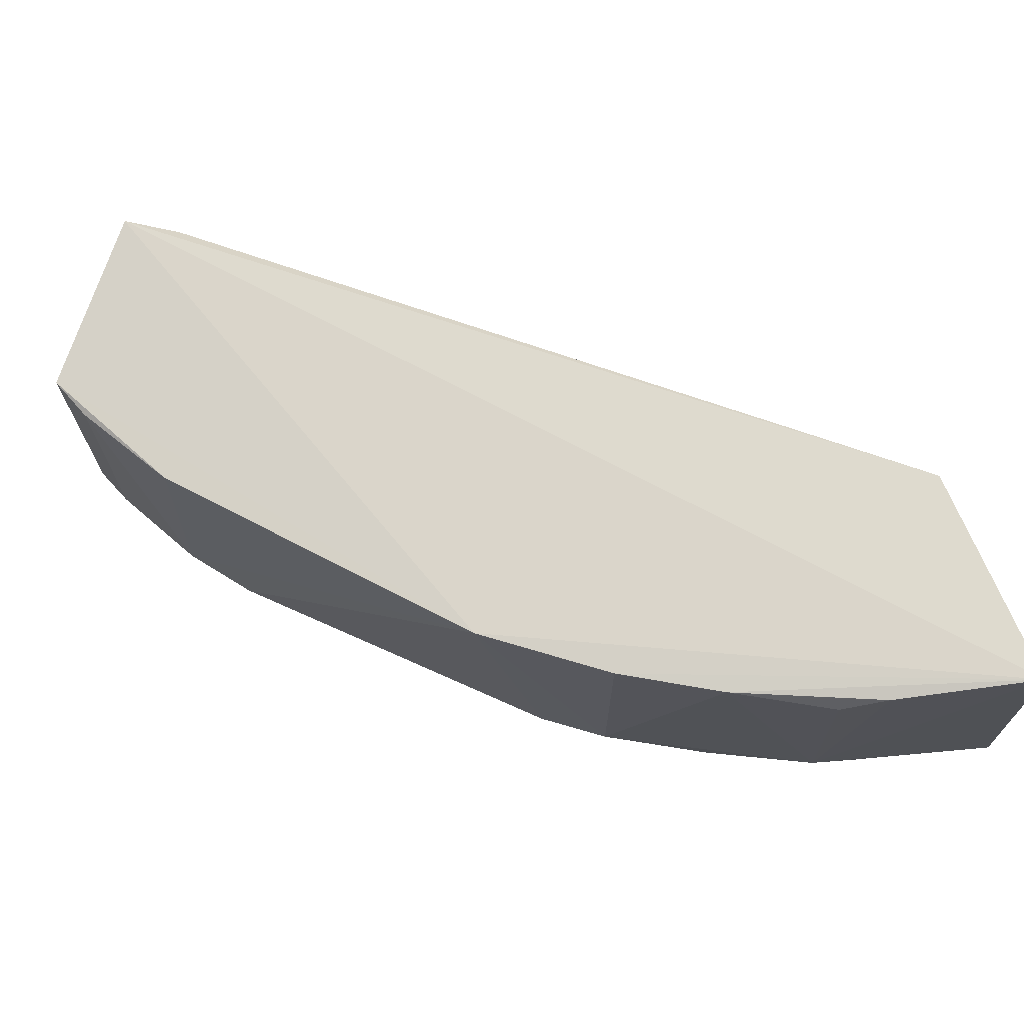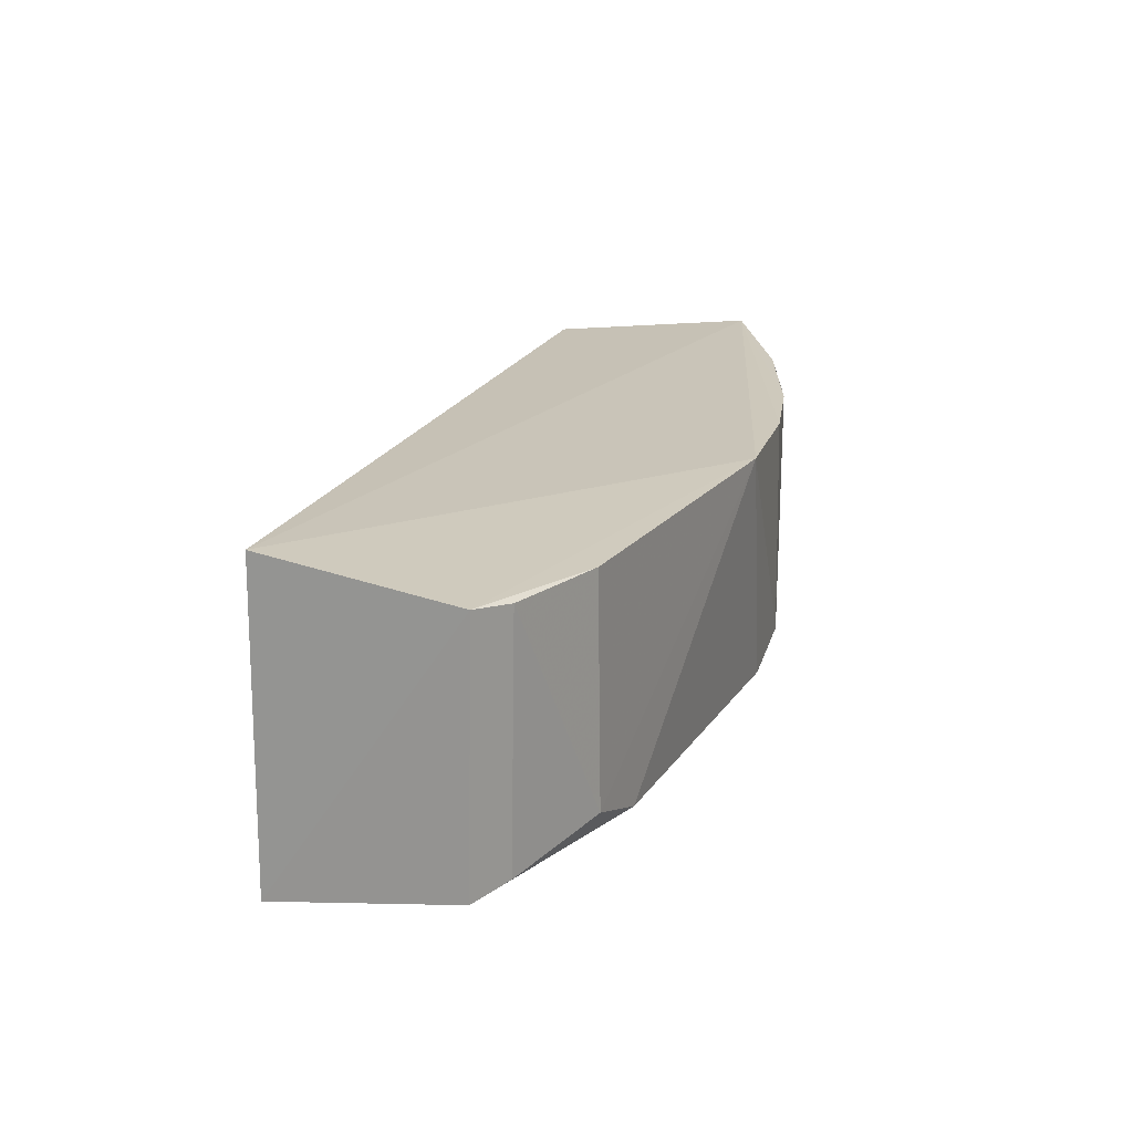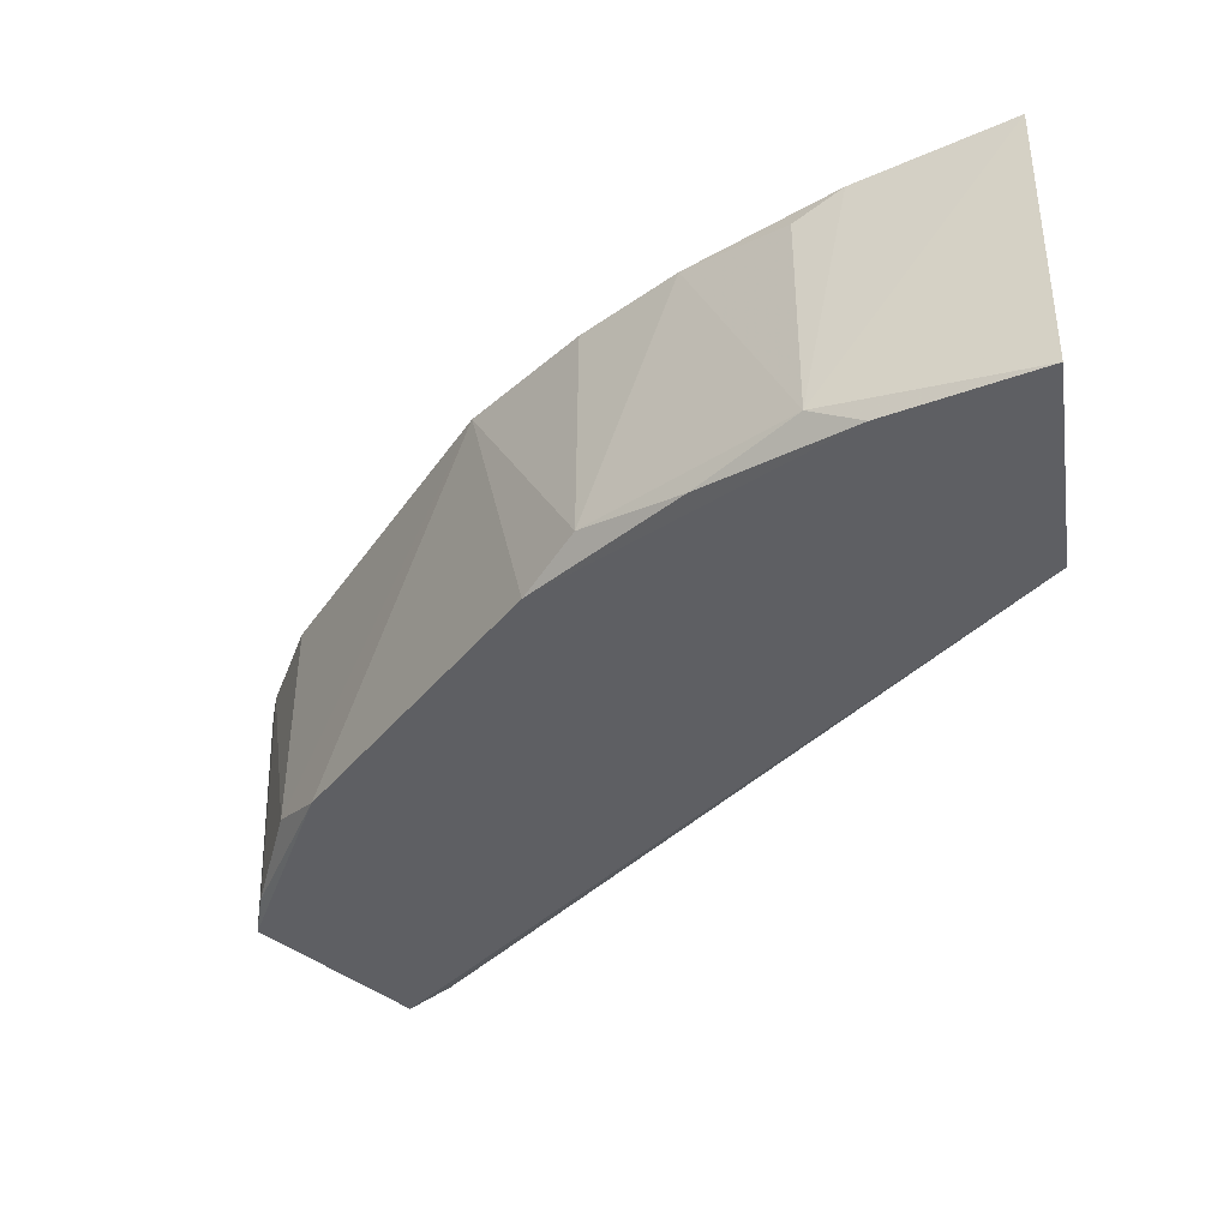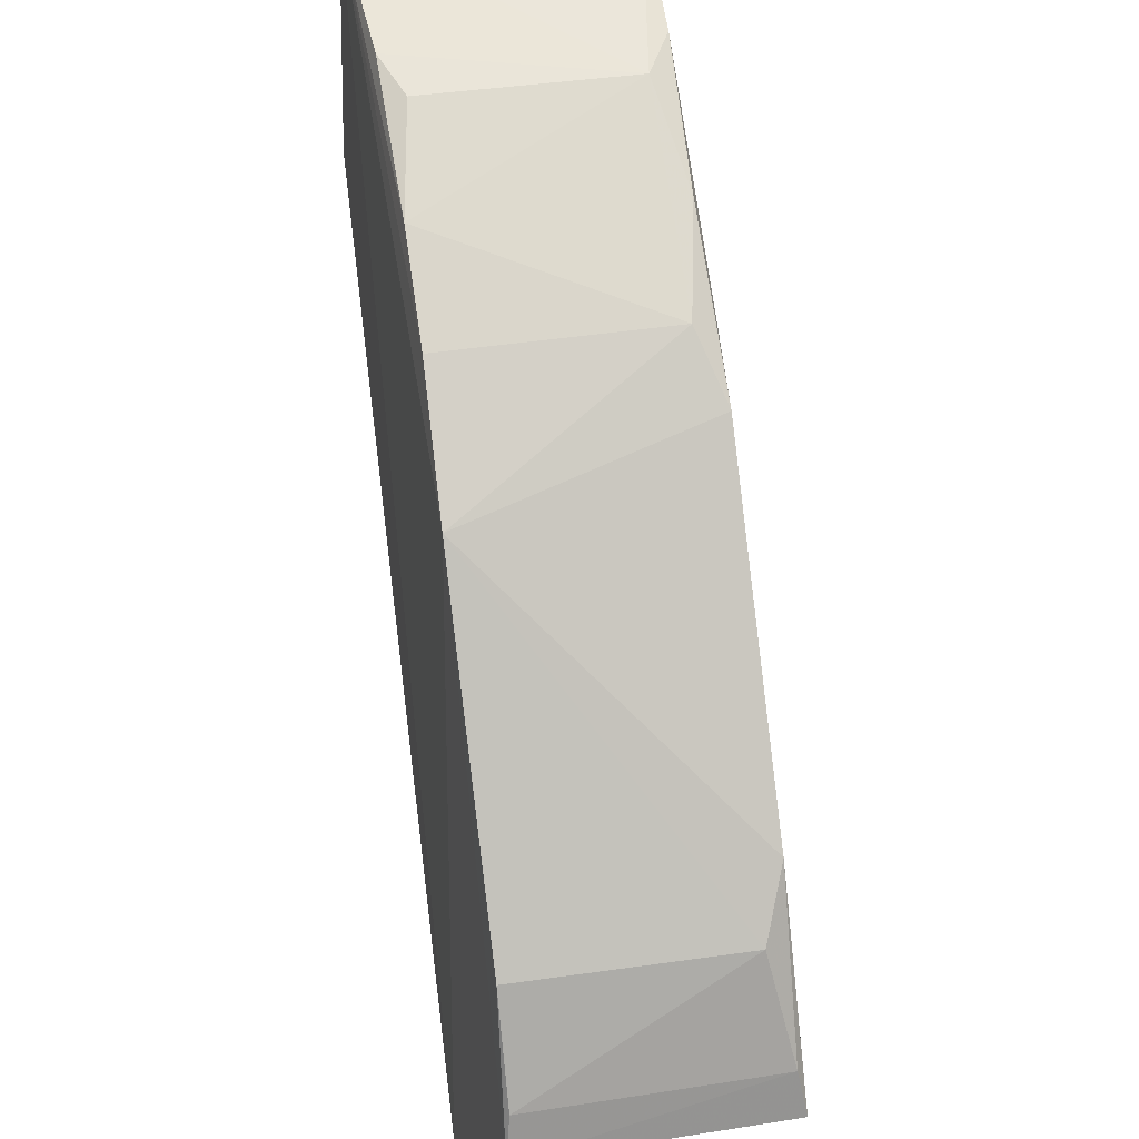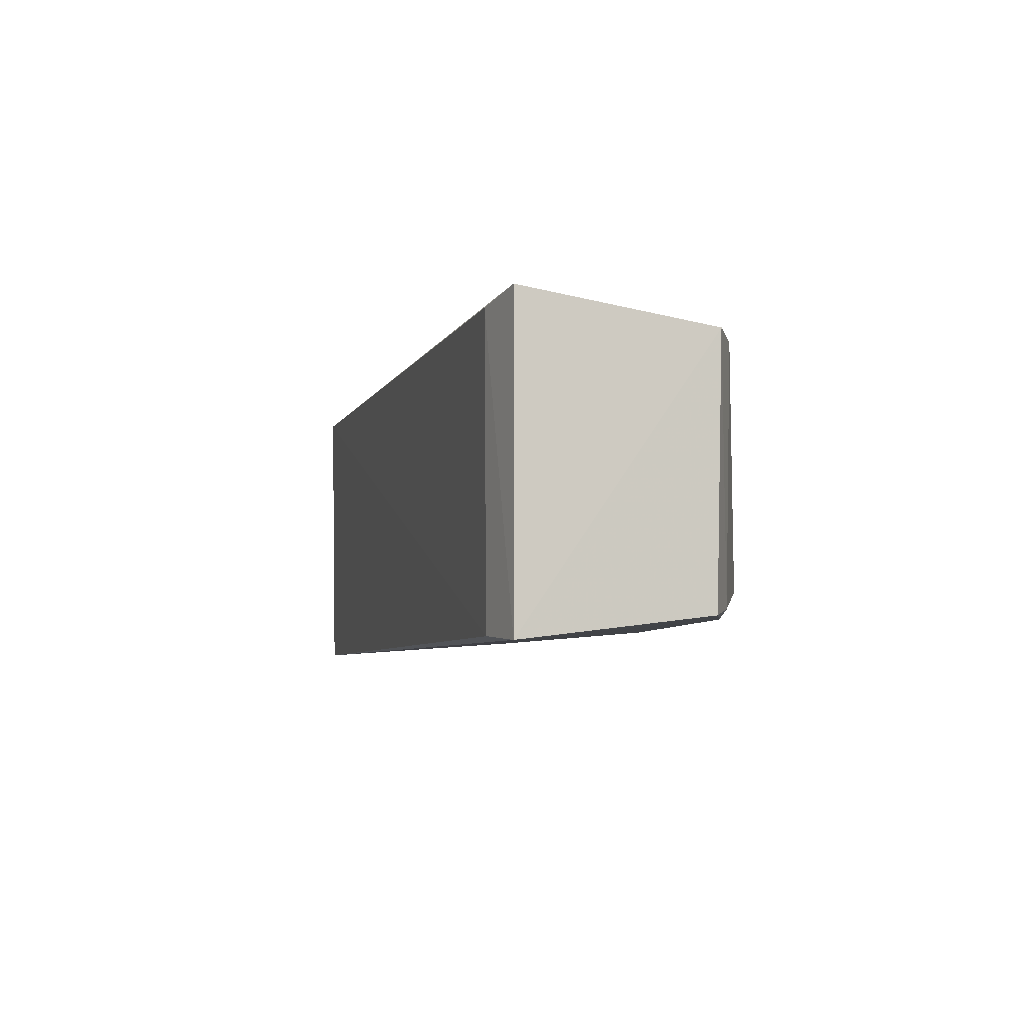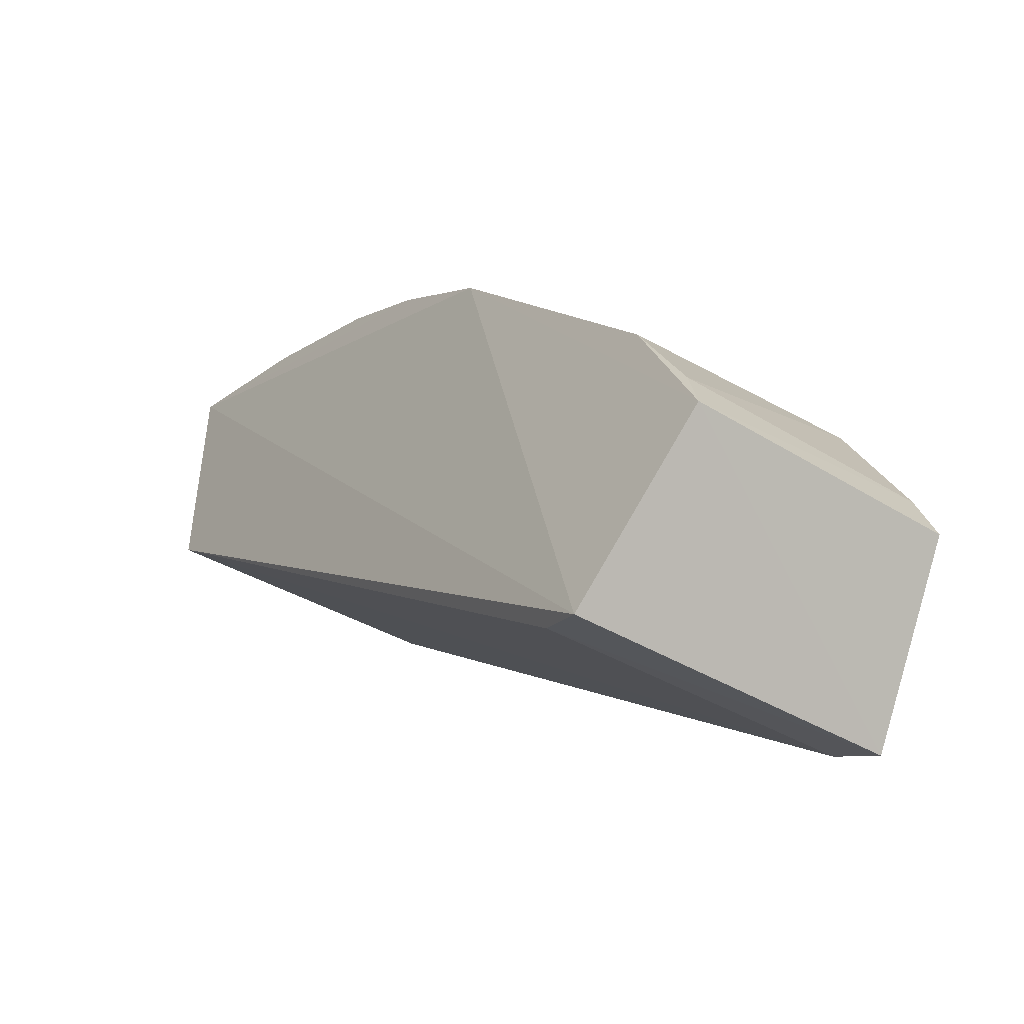
<metadata>
{"format":"obj","ext":"obj","renderer":"f3d","projection":"perspective","resolution":1024,"background":"white","views":[{"elev":67.9,"azim":-20.1,"up":"+Y"},{"elev":18.1,"azim":-112.8,"up":"+Y"},{"elev":-37.9,"azim":11.9,"up":"+Y"},{"elev":44.8,"azim":-99.6,"up":"+Z"},{"elev":-5.1,"azim":-143.7,"up":"+Y"},{"elev":-42.0,"azim":-125.5,"up":"+Z"}]}
</metadata>
<code>
v 0.05132 -0.03733 0.4863
v 0.04749 -0.04113 0.4243
v 0.04789 0.03959 0.423
v -0.09205 0.03302 0.4198
v -0.1797 -0.03642 0.3045
v 0.05098 0.03642 0.4877
v -0.1471 -0.04273 0.2652
v -0.07503 -0.03531 0.4309
v -0.1471 0.04273 0.2652
v -0.1335 -0.04142 0.2725
v -0.1607 -0.02859 0.3449
v -0.00355 0.02743 0.4742
v -0.1472 -0.03497 0.3598
v 0.01031 -0.03642 0.4757
v -0.1811 0.0342 0.3051
v -0.133 0.0395 0.2723
v -0.03197 0.03228 0.4599
v -0.003434 -0.02917 0.4739
v -0.1751 -0.03437 0.3166
v -0.16 0.03257 0.3444
v 0.009582 0.03301 0.4778
v -0.05929 0.03228 0.4441
v -0.0313 -0.03451 0.4587
v -0.1762 0.03257 0.3172
v -0.05963 -0.02894 0.4446
f 1 2 3
f 6 1 3
f 9 6 3
f 9 4 6
f 10 3 2
f 10 2 7
f 13 5 7
f 13 7 8
f 13 8 4
f 13 4 11
f 14 8 7
f 14 7 2
f 14 2 1
f 15 9 7
f 15 7 5
f 15 4 9
f 16 9 3
f 16 3 10
f 16 10 7
f 16 7 9
f 18 1 6
f 18 14 1
f 18 12 17
f 19 13 11
f 19 5 13
f 19 15 5
f 20 11 4
f 20 4 15
f 21 17 12
f 21 6 17
f 21 18 6
f 21 12 18
f 22 17 6
f 22 6 4
f 23 8 14
f 23 14 18
f 24 19 11
f 24 15 19
f 24 20 15
f 24 11 20
f 25 22 4
f 25 4 8
f 25 8 23
f 25 17 22
f 25 23 18
f 25 18 17

</code>
